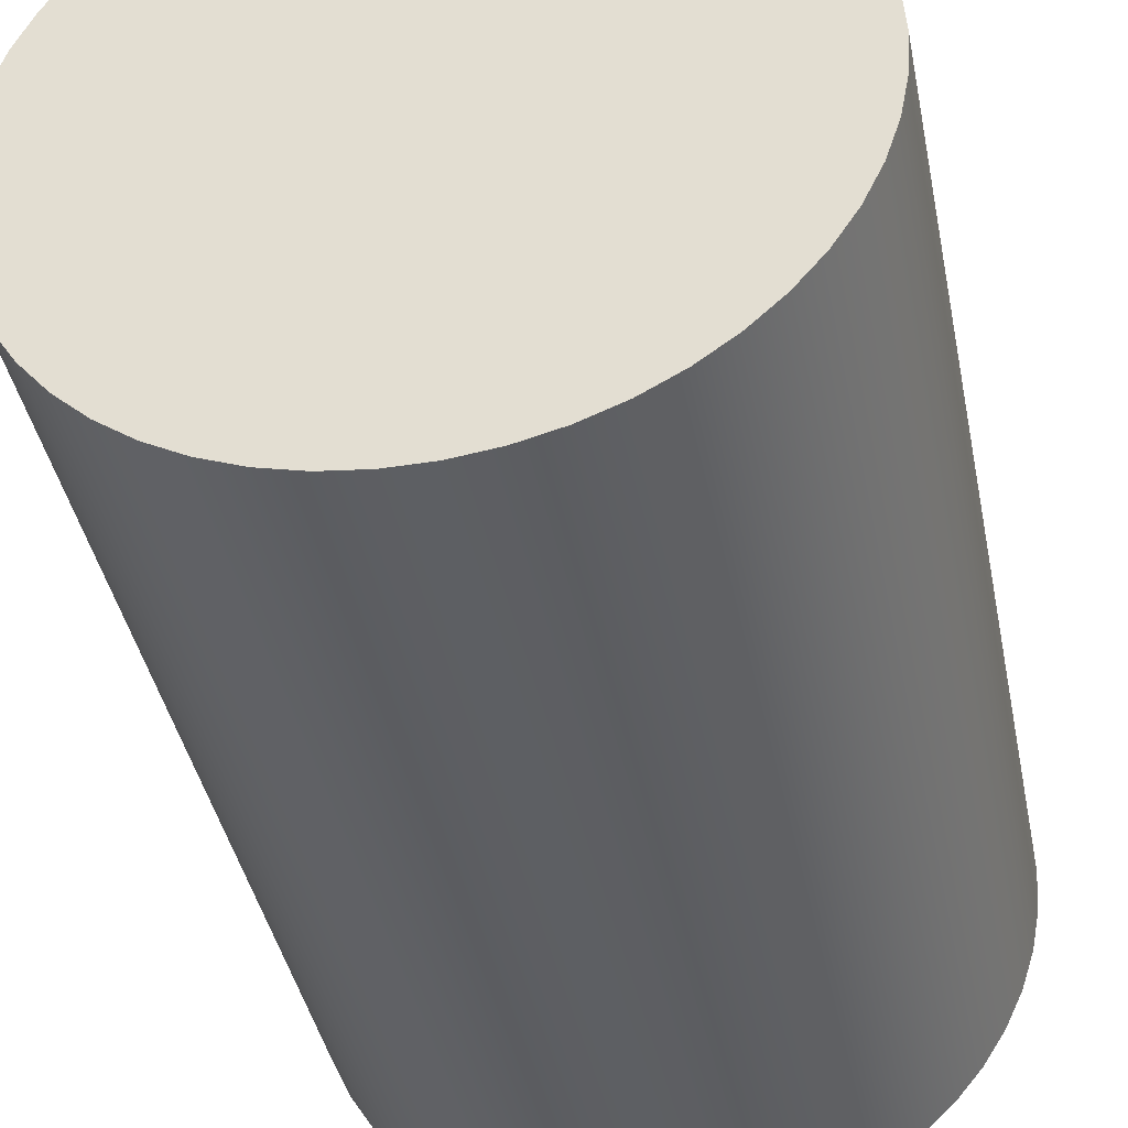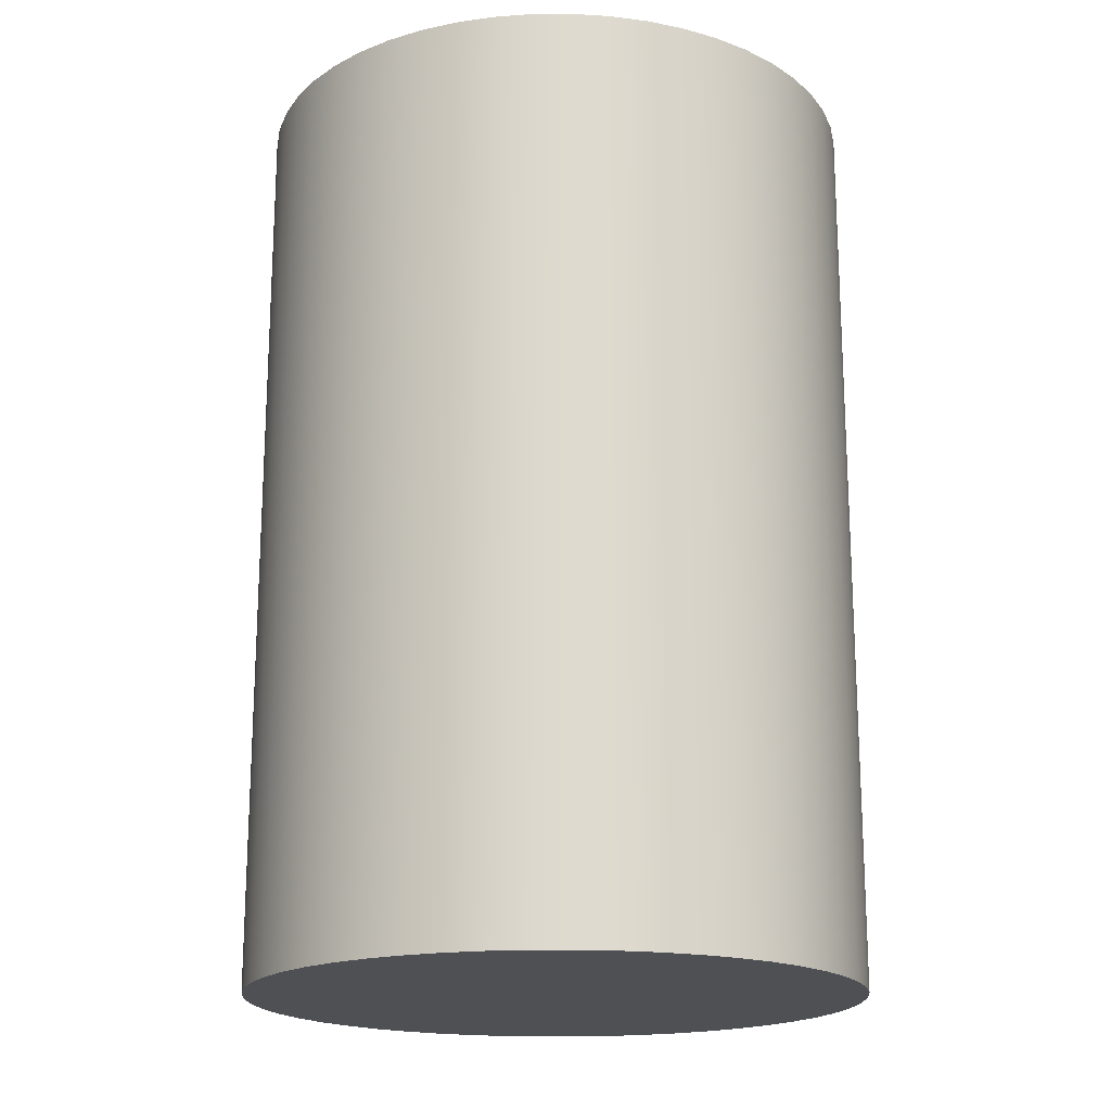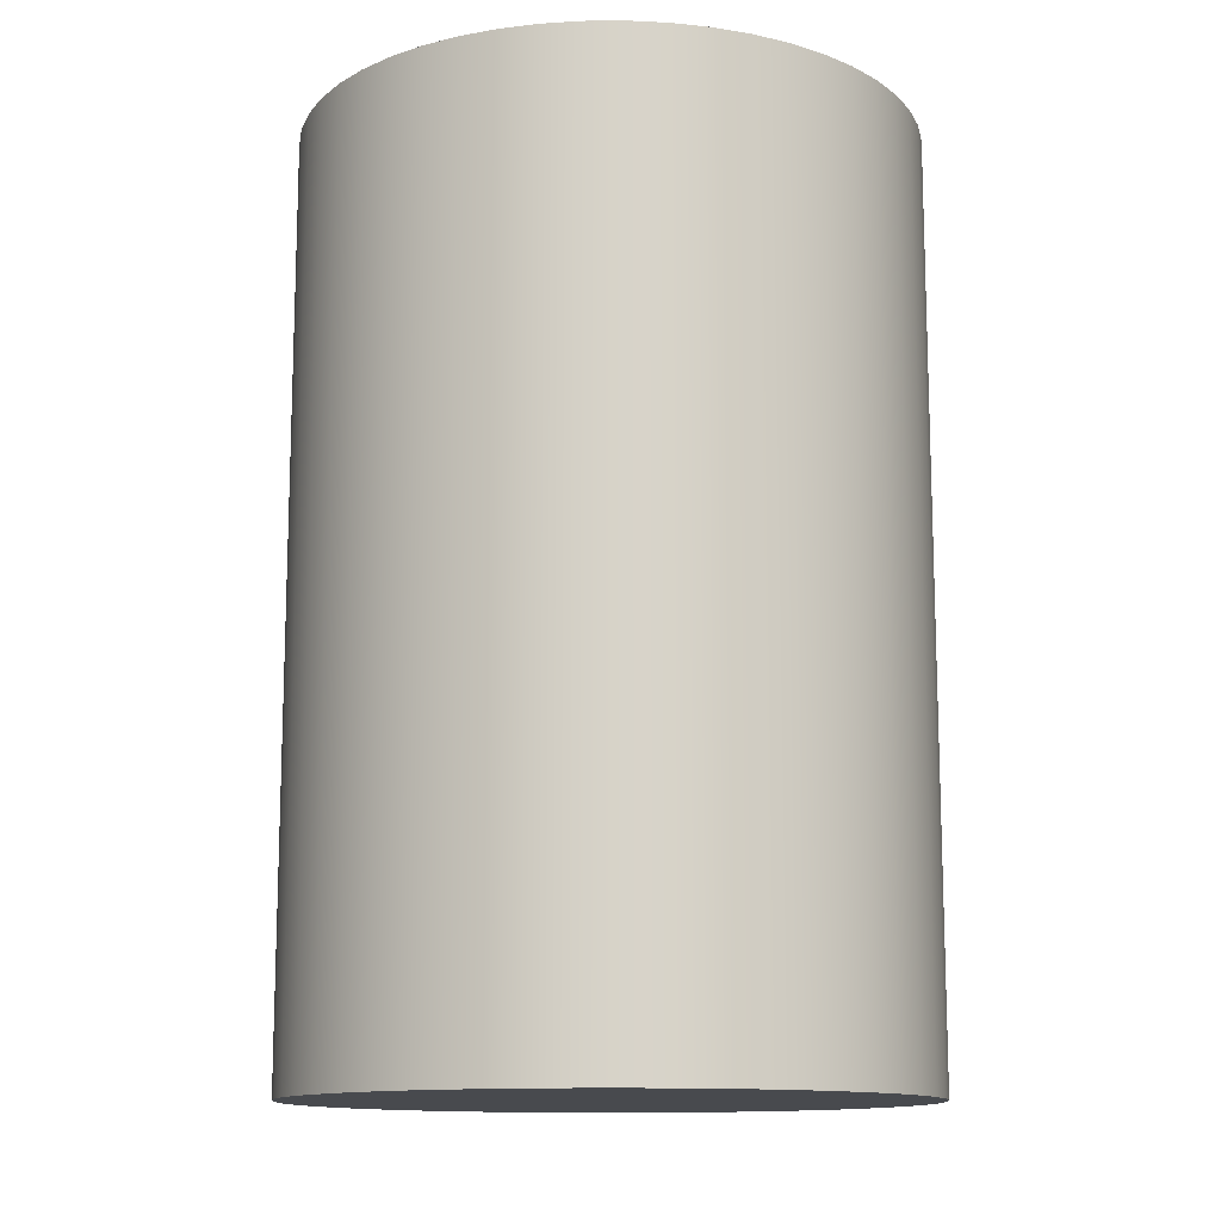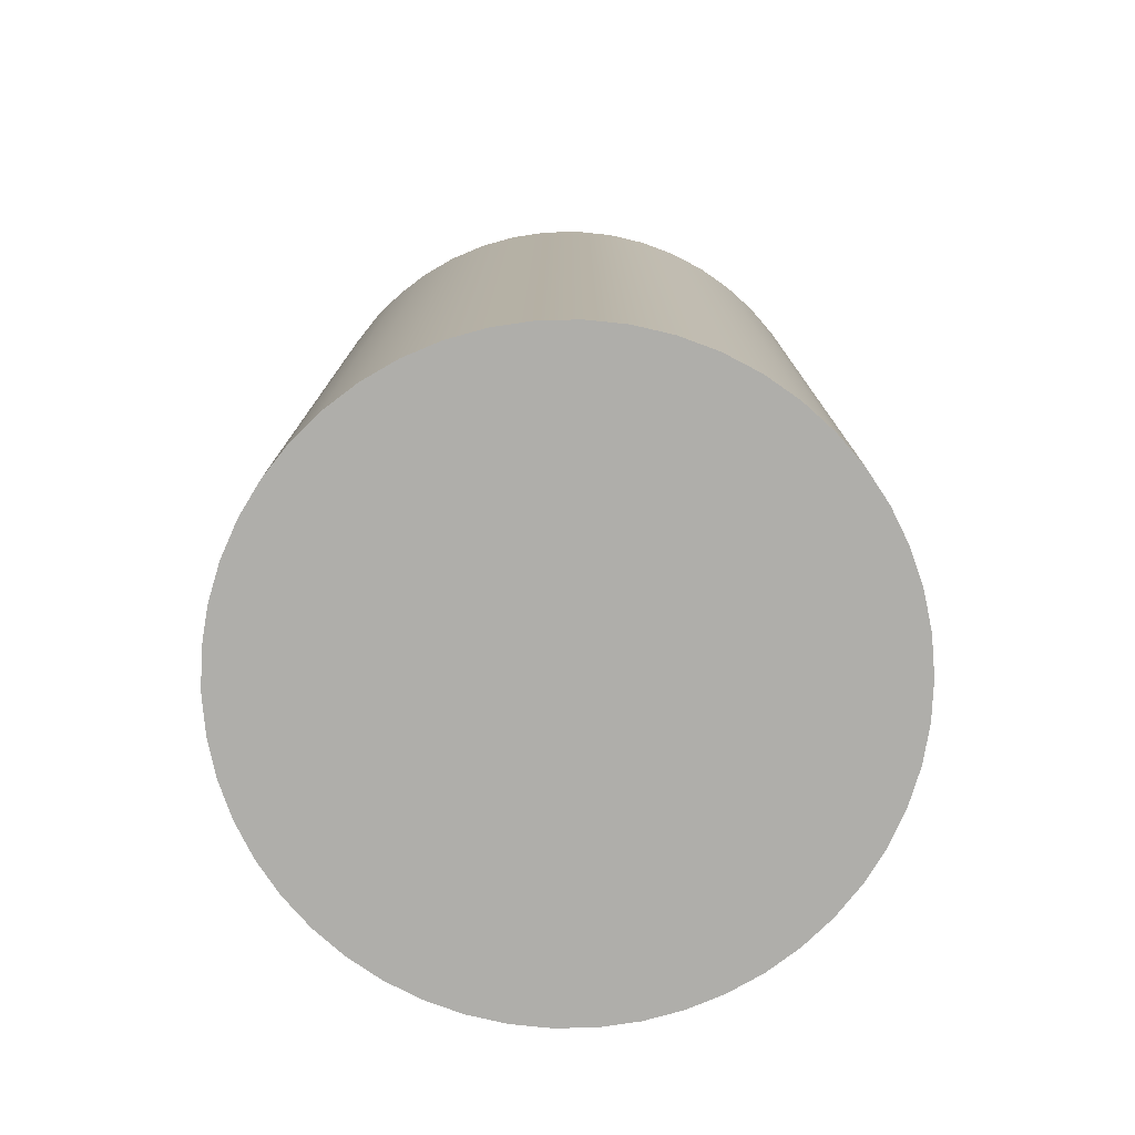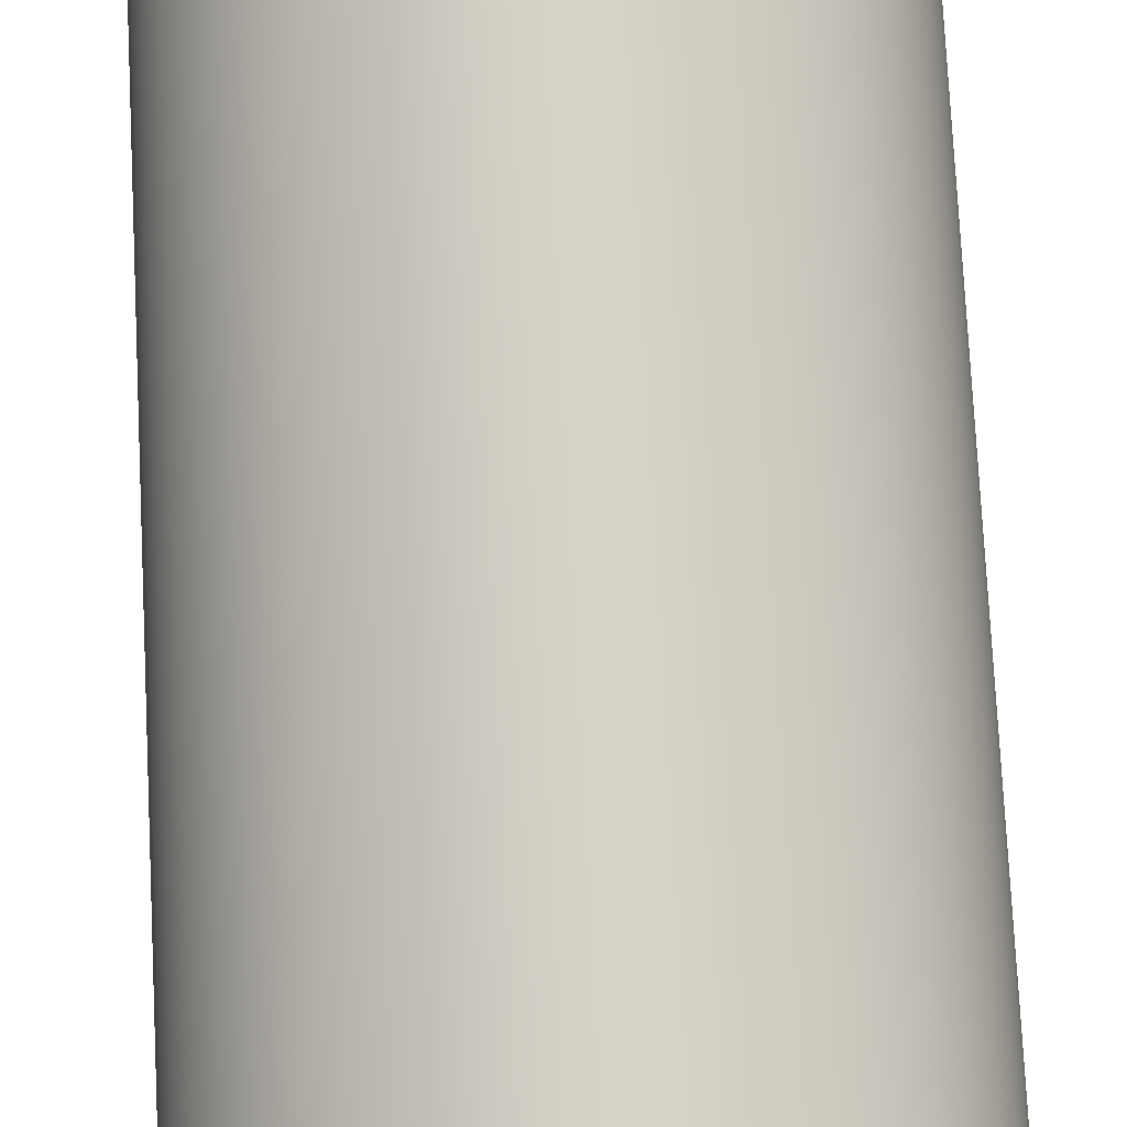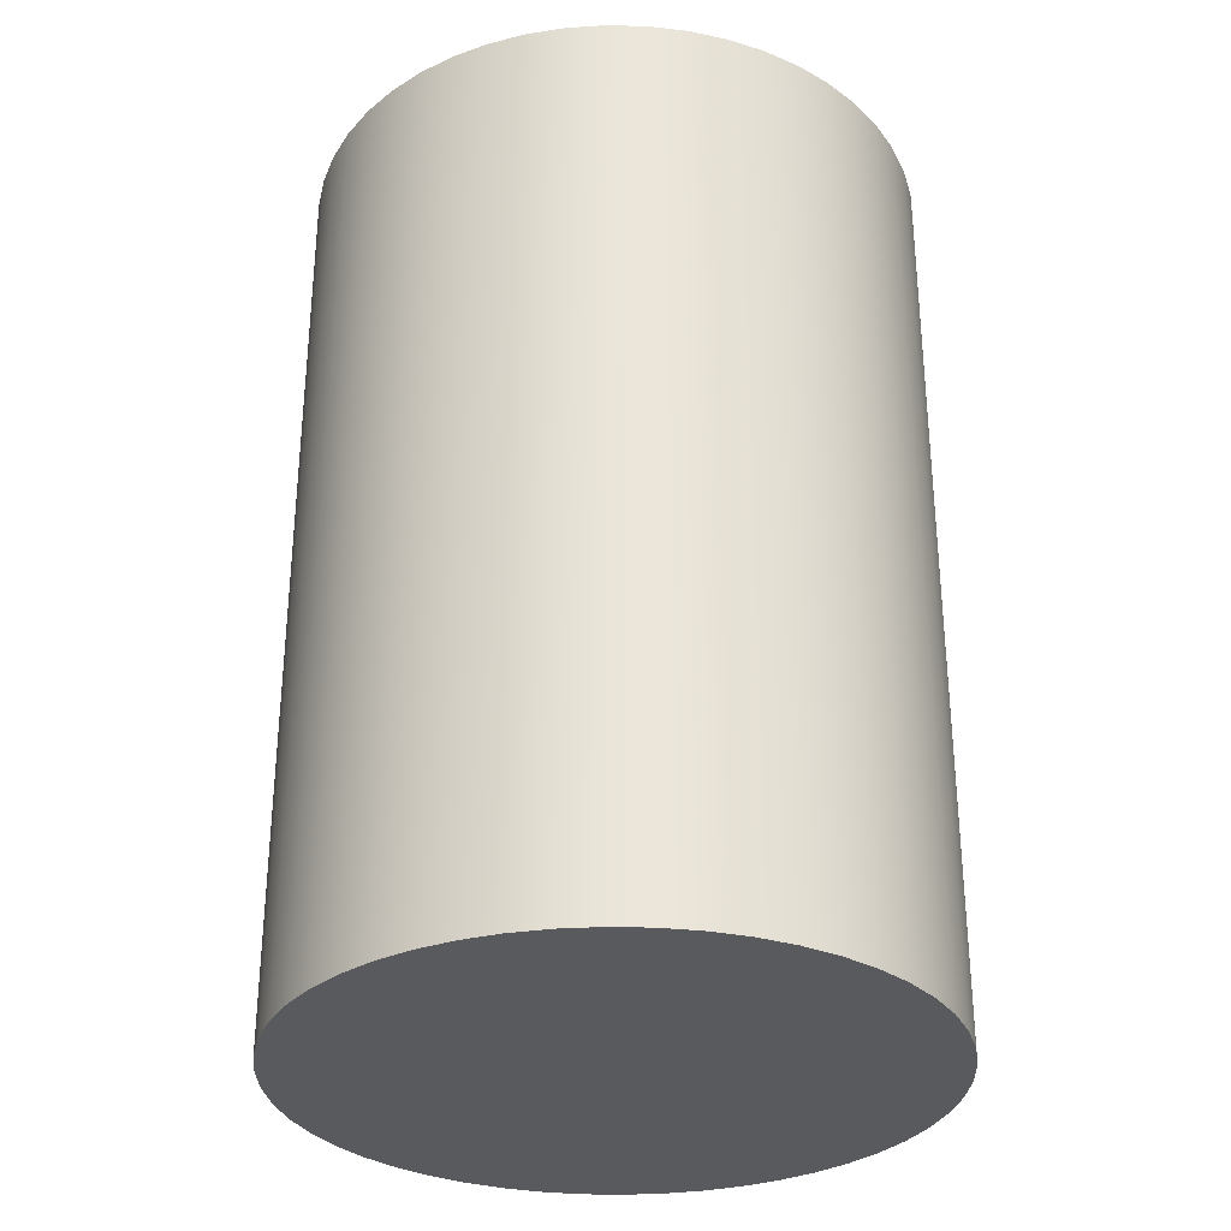
<metadata>
{"format":"obj","ext":"obj","renderer":"f3d","projection":"perspective","resolution":1024,"background":"white","views":[{"elev":-40.1,"azim":11.1,"up":"+Z"},{"elev":-18.5,"azim":-128.8,"up":"+Y"},{"elev":-12.9,"azim":-114.2,"up":"+Y"},{"elev":-77.6,"azim":80.4,"up":"+Y"},{"elev":78.7,"azim":177.1,"up":"+Z"},{"elev":-31.3,"azim":-146.1,"up":"+Y"}]}
</metadata>
<code>
v -0.5 1.5 6.123e-17
v -0.4961 1.5 -0.06267
v -0.4843 1.5 -0.1243
v -0.4649 1.5 -0.1841
v -0.4382 1.5 -0.2409
v -0.4045 1.5 -0.2939
v -0.3645 1.5 -0.3423
v -0.3187 1.5 -0.3853
v -0.2679 1.5 -0.4222
v -0.2129 1.5 -0.4524
v -0.1545 1.5 -0.4755
v -0.09369 1.5 -0.4911
v -0.0314 1.5 -0.499
v 0.0314 1.5 -0.499
v 0.09369 1.5 -0.4911
v 0.1545 1.5 -0.4755
v 0.2129 1.5 -0.4524
v 0.2679 1.5 -0.4222
v 0.3187 1.5 -0.3853
v 0.3645 1.5 -0.3423
v 0.4045 1.5 -0.2939
v 0.4382 1.5 -0.2409
v 0.4649 1.5 -0.1841
v 0.4843 1.5 -0.1243
v 0.4961 1.5 -0.06267
v 0.5 1.5 -2.22e-16
v 0.4961 1.5 0.06267
v 0.4843 1.5 0.1243
v 0.4649 1.5 0.1841
v 0.4382 1.5 0.2409
v 0.4045 1.5 0.2939
v 0.3645 1.5 0.3423
v 0.3187 1.5 0.3853
v 0.2679 1.5 0.4222
v 0.2129 1.5 0.4524
v 0.1545 1.5 0.4755
v 0.09369 1.5 0.4911
v 0.0314 1.5 0.499
v -0.0314 1.5 0.499
v -0.09369 1.5 0.4911
v -0.1545 1.5 0.4755
v -0.2129 1.5 0.4524
v -0.2679 1.5 0.4222
v -0.3187 1.5 0.3853
v -0.3645 1.5 0.3423
v -0.4045 1.5 0.2939
v -0.4382 1.5 0.2409
v -0.4649 1.5 0.1841
v -0.4843 1.5 0.1243
v -0.4961 1.5 0.06267
v -0.5 0 6.123e-17
v -0.4961 0 0.06267
v -0.4843 0 0.1243
v -0.4649 0 0.1841
v -0.4382 0 0.2409
v -0.4045 0 0.2939
v -0.3645 0 0.3423
v -0.3187 0 0.3853
v -0.2679 0 0.4222
v -0.2129 0 0.4524
v -0.1545 0 0.4755
v -0.09369 0 0.4911
v -0.0314 0 0.499
v 0.0314 0 0.499
v 0.09369 0 0.4911
v 0.1545 0 0.4755
v 0.2129 0 0.4524
v 0.2679 0 0.4222
v 0.3187 0 0.3853
v 0.3645 0 0.3423
v 0.4045 0 0.2939
v 0.4382 0 0.2409
v 0.4649 0 0.1841
v 0.4843 0 0.1243
v 0.4961 0 0.06267
v 0.5 0 -2.22e-16
v 0.4961 0 -0.06267
v 0.4843 0 -0.1243
v 0.4649 0 -0.1841
v 0.4382 0 -0.2409
v 0.4045 0 -0.2939
v 0.3645 0 -0.3423
v 0.3187 0 -0.3853
v 0.2679 0 -0.4222
v 0.2129 0 -0.4524
v 0.1545 0 -0.4755
v 0.09369 0 -0.4911
v 0.0314 0 -0.499
v -0.0314 0 -0.499
v -0.09369 0 -0.4911
v -0.1545 0 -0.4755
v -0.2129 0 -0.4524
v -0.2679 0 -0.4222
v -0.3187 0 -0.3853
v -0.3645 0 -0.3423
v -0.4045 0 -0.2939
v -0.4382 0 -0.2409
v -0.4649 0 -0.1841
v -0.4843 0 -0.1243
v -0.4961 0 -0.06267
v -0.5 0 6.123e-17
v -0.5 1.5 6.123e-17
v -0.5 1.5 6.123e-17
v -0.4961 1.5 0.06267
v -0.4843 1.5 0.1243
v -0.4649 1.5 0.1841
v -0.4382 1.5 0.2409
v -0.4045 1.5 0.2939
v -0.3645 1.5 0.3423
v -0.3187 1.5 0.3853
v -0.2679 1.5 0.4222
v -0.2129 1.5 0.4524
v -0.1545 1.5 0.4755
v -0.09369 1.5 0.4911
v -0.0314 1.5 0.499
v 0.0314 1.5 0.499
v 0.09369 1.5 0.4911
v 0.1545 1.5 0.4755
v 0.2129 1.5 0.4524
v 0.2679 1.5 0.4222
v 0.3187 1.5 0.3853
v 0.3645 1.5 0.3423
v 0.4045 1.5 0.2939
v 0.4382 1.5 0.2409
v 0.4649 1.5 0.1841
v 0.4843 1.5 0.1243
v 0.4961 1.5 0.06267
v 0.5 1.5 -2.22e-16
v 0.4961 1.5 -0.06267
v 0.4843 1.5 -0.1243
v 0.4649 1.5 -0.1841
v 0.4382 1.5 -0.2409
v 0.4045 1.5 -0.2939
v 0.3645 1.5 -0.3423
v 0.3187 1.5 -0.3853
v 0.2679 1.5 -0.4222
v 0.2129 1.5 -0.4524
v 0.1545 1.5 -0.4755
v 0.09369 1.5 -0.4911
v 0.0314 1.5 -0.499
v -0.0314 1.5 -0.499
v -0.09369 1.5 -0.4911
v -0.1545 1.5 -0.4755
v -0.2129 1.5 -0.4524
v -0.2679 1.5 -0.4222
v -0.3187 1.5 -0.3853
v -0.3645 1.5 -0.3423
v -0.4045 1.5 -0.2939
v -0.4382 1.5 -0.2409
v -0.4649 1.5 -0.1841
v -0.4843 1.5 -0.1243
v -0.4961 1.5 -0.06267
v -0.5 0 6.123e-17
v -0.4961 0 -0.06267
v -0.4843 0 -0.1243
v -0.4649 0 -0.1841
v -0.4382 0 -0.2409
v -0.4045 0 -0.2939
v -0.3645 0 -0.3423
v -0.3187 0 -0.3853
v -0.2679 0 -0.4222
v -0.2129 0 -0.4524
v -0.1545 0 -0.4755
v -0.09369 0 -0.4911
v -0.0314 0 -0.499
v 0.0314 0 -0.499
v 0.09369 0 -0.4911
v 0.1545 0 -0.4755
v 0.2129 0 -0.4524
v 0.2679 0 -0.4222
v 0.3187 0 -0.3853
v 0.3645 0 -0.3423
v 0.4045 0 -0.2939
v 0.4382 0 -0.2409
v 0.4649 0 -0.1841
v 0.4843 0 -0.1243
v 0.4961 0 -0.06267
v 0.5 0 -2.22e-16
v 0.4961 0 0.06267
v 0.4843 0 0.1243
v 0.4649 0 0.1841
v 0.4382 0 0.2409
v 0.4045 0 0.2939
v 0.3645 0 0.3423
v 0.3187 0 0.3853
v 0.2679 0 0.4222
v 0.2129 0 0.4524
v 0.1545 0 0.4755
v 0.09369 0 0.4911
v 0.0314 0 0.499
v -0.0314 0 0.499
v -0.09369 0 0.4911
v -0.1545 0 0.4755
v -0.2129 0 0.4524
v -0.2679 0 0.4222
v -0.3187 0 0.3853
v -0.3645 0 0.3423
v -0.4045 0 0.2939
v -0.4382 0 0.2409
v -0.4649 0 0.1841
v -0.4843 0 0.1243
v -0.4961 0 0.06267
g 273f1476-e2b9-11ea-bd0e-54bf646e7e1f
f 2 100 1
f 1 100 101
f 102 51 50
f 50 51 52
f 50 52 49
f 49 52 53
f 49 53 48
f 48 53 54
f 48 54 47
f 47 54 55
f 47 55 46
f 46 55 56
f 46 56 45
f 45 56 57
f 45 57 44
f 44 57 58
f 44 58 43
f 43 58 59
f 43 59 42
f 42 59 60
f 42 60 41
f 41 60 61
f 41 61 40
f 40 61 62
f 40 62 39
f 39 62 63
f 39 63 38
f 38 63 64
f 38 64 37
f 37 64 65
f 37 65 36
f 36 65 66
f 36 66 35
f 35 66 67
f 35 67 34
f 34 67 68
f 34 68 33
f 33 68 69
f 33 69 32
f 32 69 70
f 32 70 31
f 31 70 71
f 31 71 30
f 30 71 72
f 30 72 29
f 29 72 73
f 29 73 28
f 28 73 74
f 28 74 27
f 27 74 75
f 27 75 26
f 26 75 76
f 26 76 25
f 25 76 77
f 25 77 24
f 24 77 78
f 24 78 23
f 23 78 79
f 23 79 22
f 22 79 80
f 22 80 21
f 21 80 81
f 21 81 20
f 20 81 82
f 20 82 19
f 19 82 83
f 19 83 18
f 18 83 84
f 18 84 17
f 17 84 85
f 17 85 16
f 16 85 86
f 16 86 15
f 15 86 87
f 15 87 14
f 14 87 88
f 14 88 13
f 13 88 89
f 13 89 12
f 12 89 90
f 12 90 11
f 11 90 91
f 11 91 10
f 10 91 92
f 10 92 9
f 9 92 93
f 9 93 8
f 8 93 94
f 8 94 7
f 7 94 95
f 7 95 6
f 6 95 96
f 6 96 5
f 5 96 97
f 5 97 4
f 4 97 98
f 4 98 3
f 3 98 99
f 3 99 2
f 2 99 100
g 2740254c-e2b9-11ea-a116-54bf646e7e1f
f 104 127 103
f 103 127 128
f 103 128 152
f 152 128 129
f 152 129 151
f 151 129 130
f 151 130 150
f 150 130 131
f 150 131 149
f 149 131 132
f 149 132 148
f 148 132 133
f 148 133 147
f 147 133 134
f 147 134 146
f 146 134 135
f 146 135 145
f 145 135 136
f 145 136 144
f 144 136 137
f 144 137 143
f 143 137 138
f 143 138 142
f 142 138 139
f 142 139 141
f 141 139 140
f 127 104 126
f 126 104 105
f 126 105 125
f 125 105 106
f 125 106 124
f 124 106 107
f 124 107 123
f 123 107 108
f 123 108 122
f 122 108 109
f 122 109 121
f 121 109 110
f 121 110 120
f 120 110 111
f 120 111 119
f 119 111 112
f 119 112 118
f 118 112 113
f 118 113 117
f 117 113 114
f 117 114 116
f 116 114 115
g 2740e846-e2b9-11ea-883b-54bf646e7e1f
f 154 177 153
f 153 177 178
f 153 178 202
f 202 178 179
f 202 179 201
f 201 179 180
f 201 180 200
f 200 180 181
f 200 181 199
f 199 181 182
f 199 182 198
f 198 182 183
f 198 183 197
f 197 183 184
f 197 184 196
f 196 184 185
f 196 185 195
f 195 185 186
f 195 186 194
f 194 186 187
f 194 187 193
f 193 187 188
f 193 188 192
f 192 188 189
f 192 189 191
f 191 189 190
f 177 154 176
f 176 154 155
f 176 155 175
f 175 155 156
f 175 156 174
f 174 156 157
f 174 157 173
f 173 157 158
f 173 158 172
f 172 158 159
f 172 159 171
f 171 159 160
f 171 160 170
f 170 160 161
f 170 161 169
f 169 161 162
f 169 162 168
f 168 162 163
f 168 163 167
f 167 163 164
f 167 164 166
f 166 164 165

</code>
